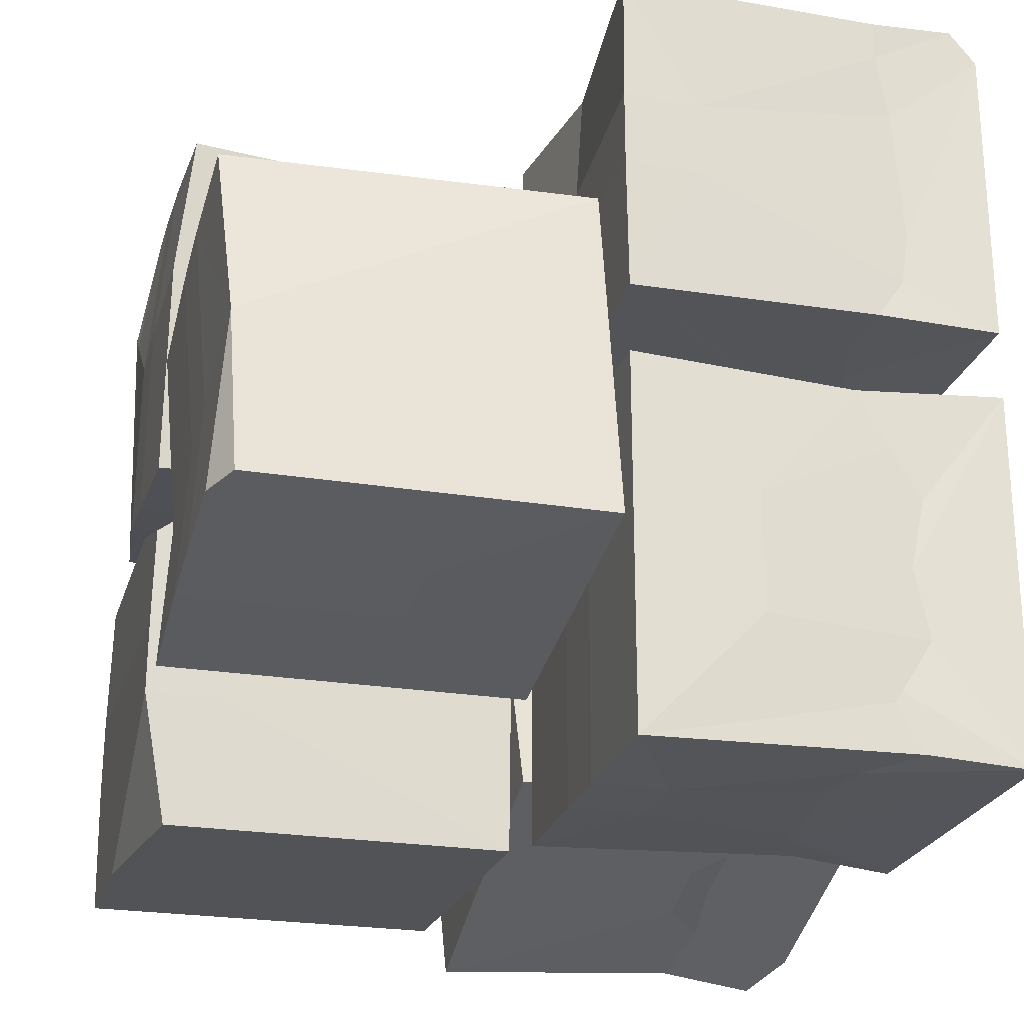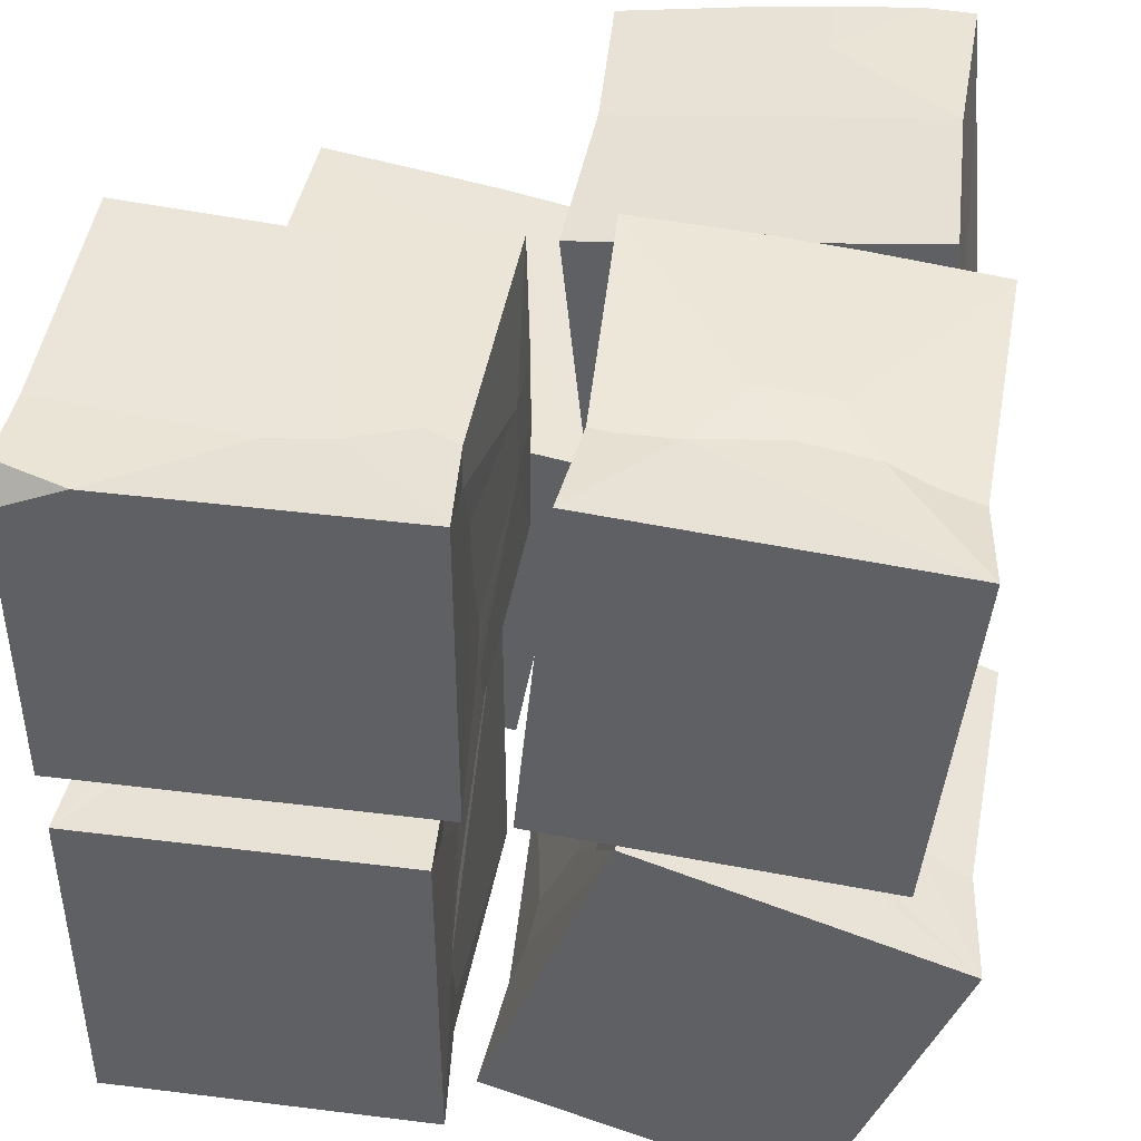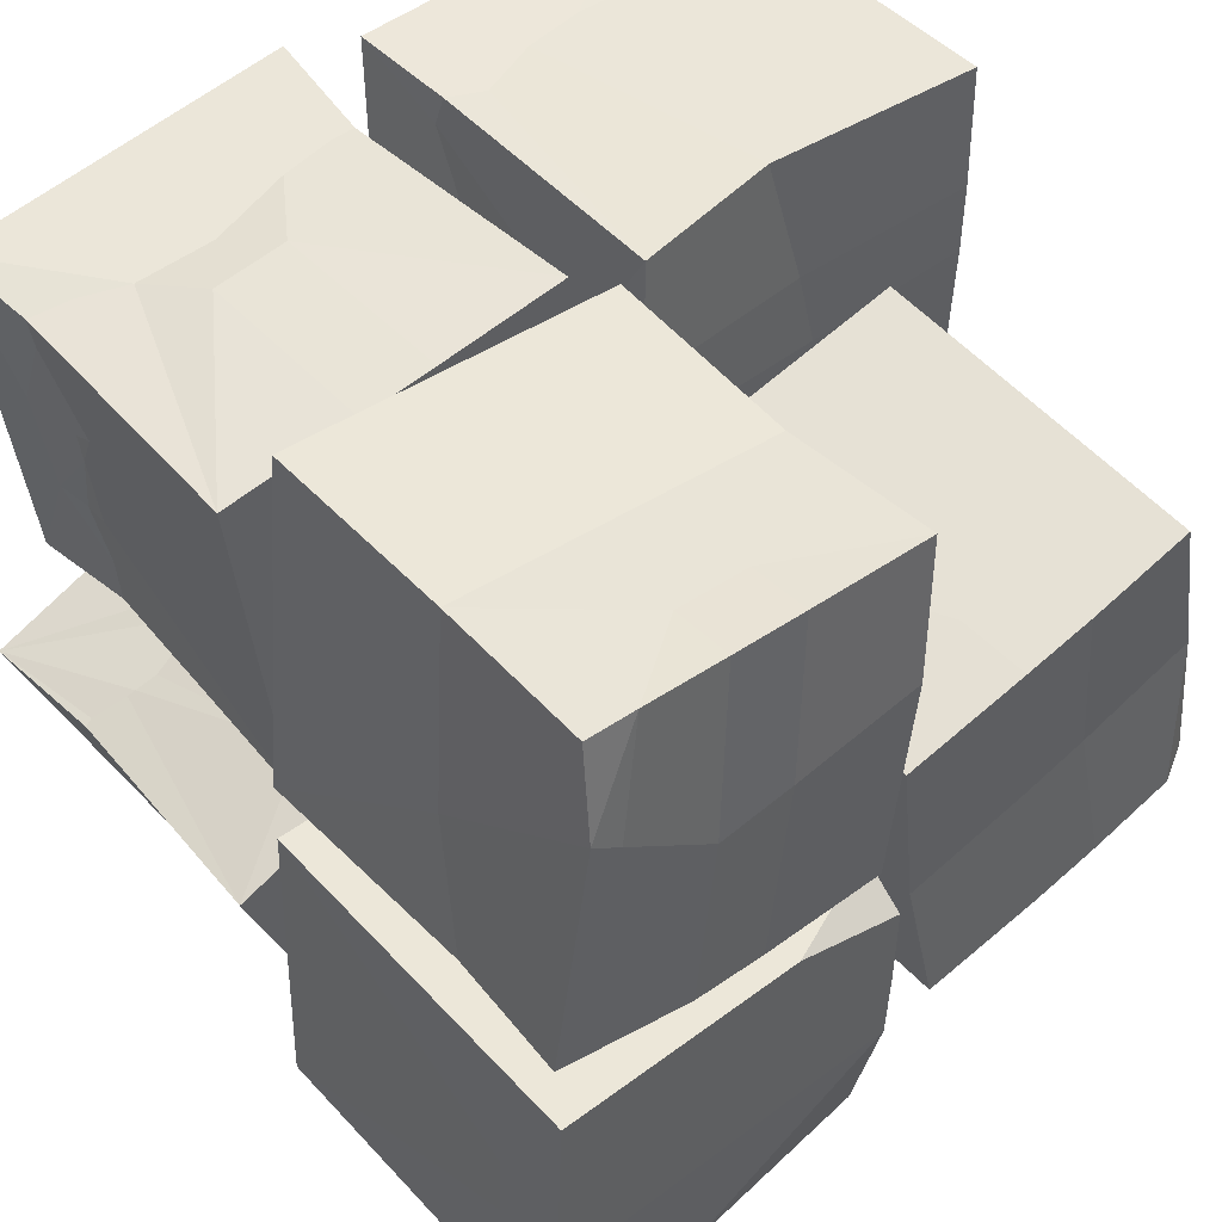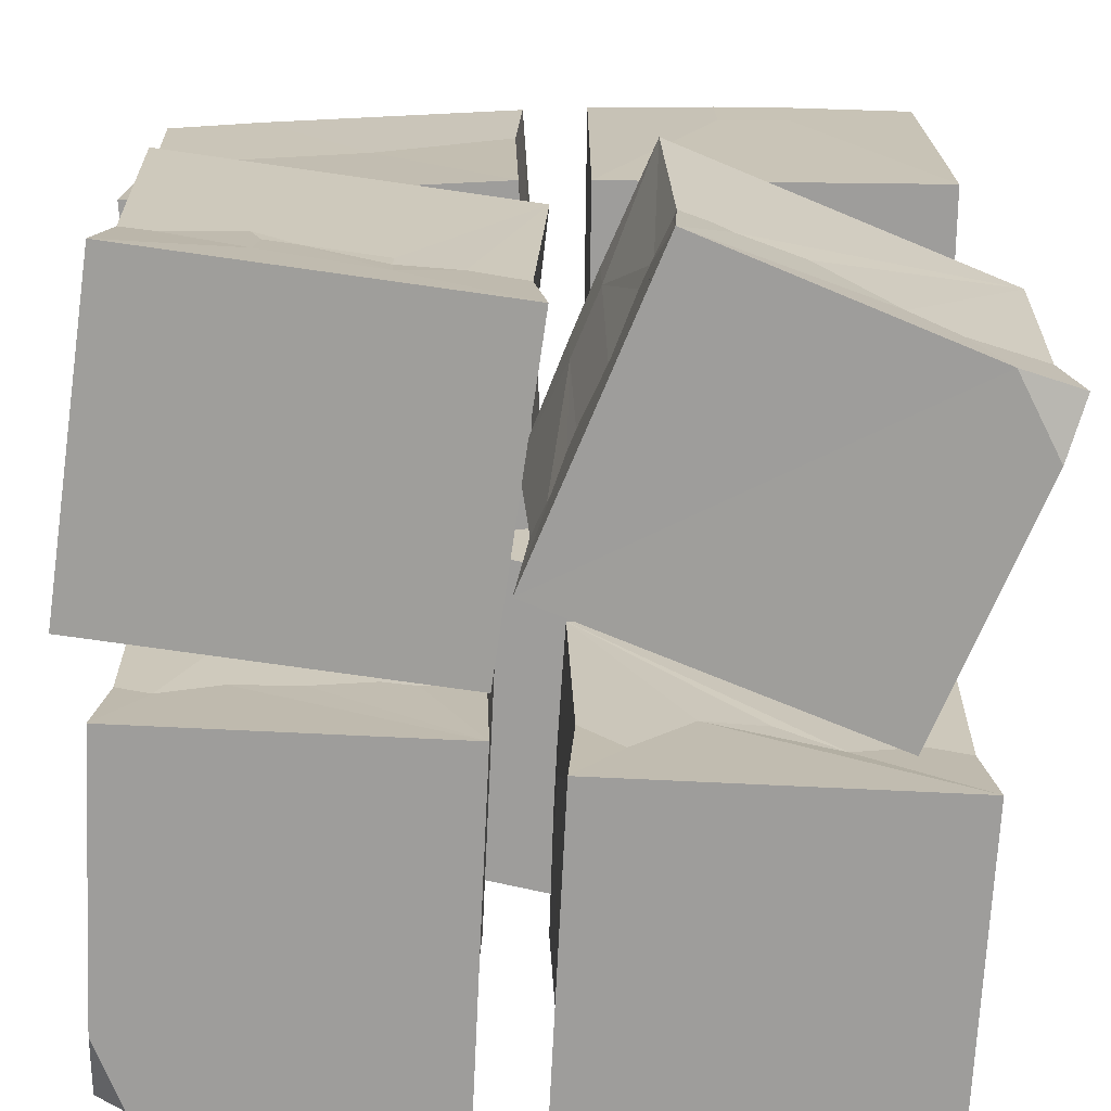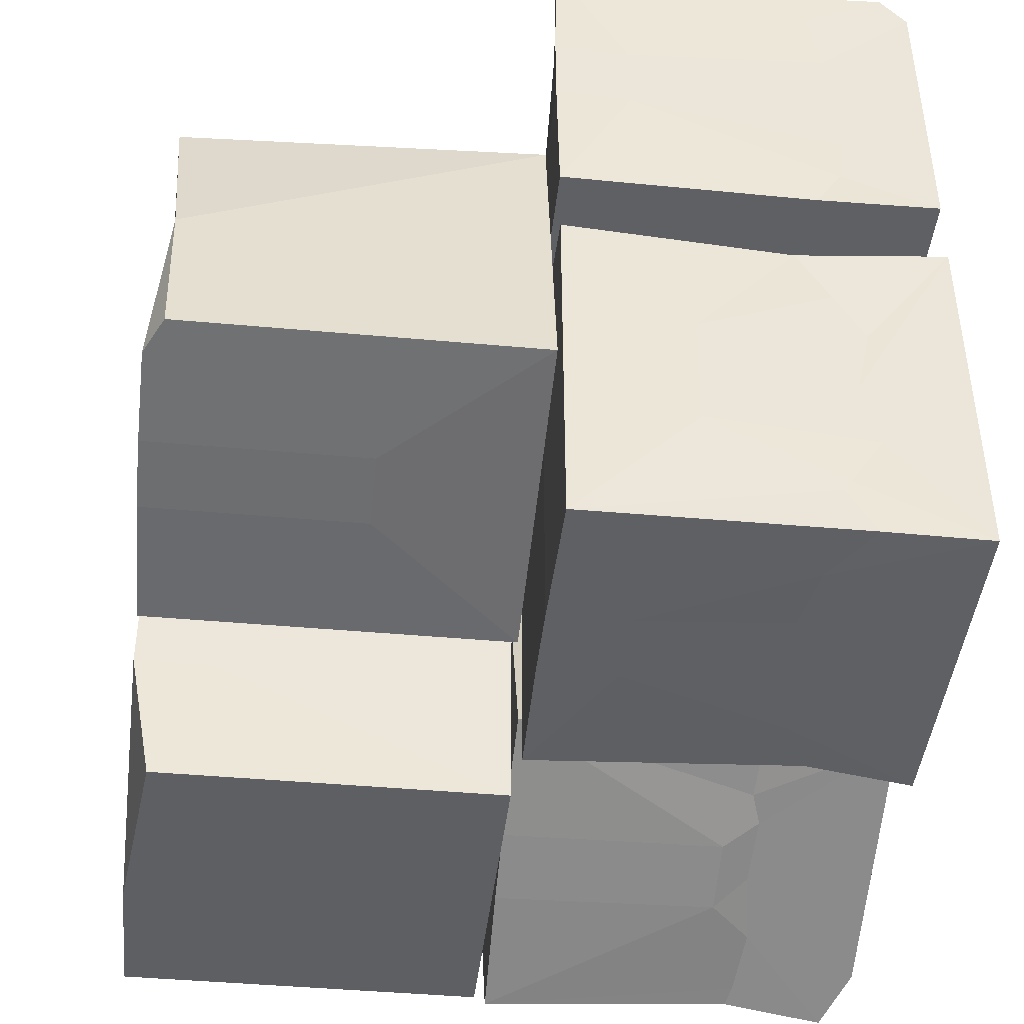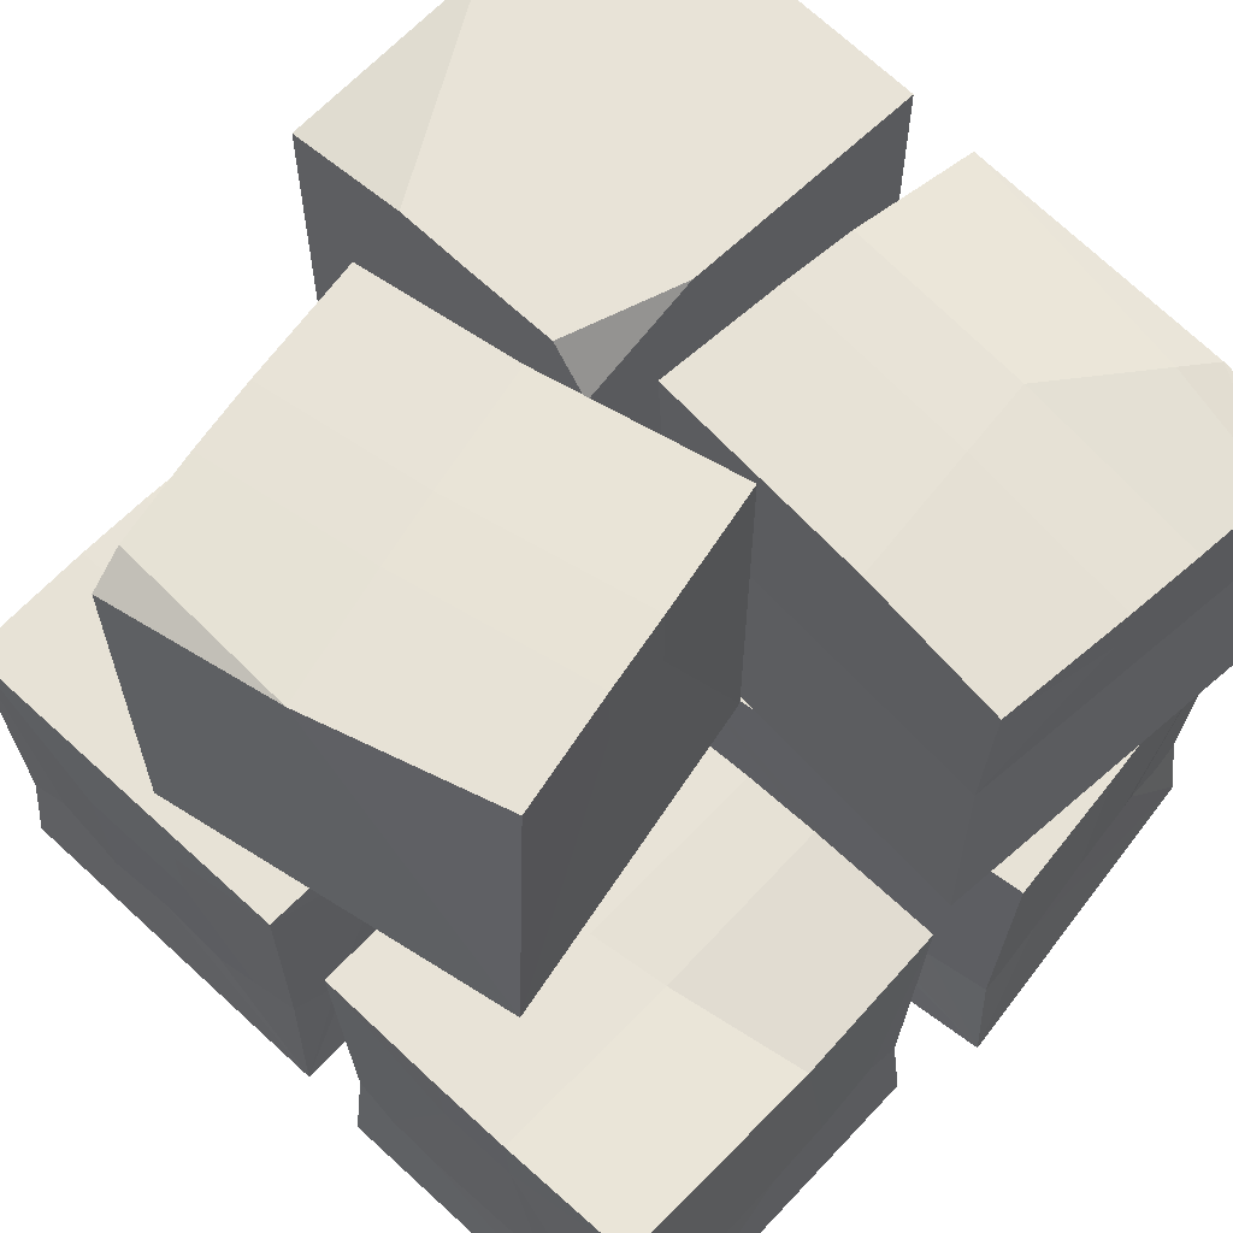
<metadata>
{"format":"obj","ext":"obj","renderer":"f3d","projection":"perspective","resolution":1024,"background":"white","views":[{"elev":-24.2,"azim":-105.1,"up":"+Z"},{"elev":43.7,"azim":8.3,"up":"+Z"},{"elev":49.1,"azim":139.5,"up":"+Z"},{"elev":-70.7,"azim":87.2,"up":"+Y"},{"elev":-43.9,"azim":-96.1,"up":"+Z"},{"elev":62.0,"azim":-47.0,"up":"+Y"}]}
</metadata>
<code>
v -10.03 16.24 -2.807
v -9.043 15.93 -2.823
v -25.49 15.62 7.355
v -41.21 1e-06 48.1
v -50.21 3.237 48.1
v -50.21 1e-06 44.13
v -4.677 6e-06 6.44
v -17.94 11.88 7.355
v 4.905 17.46 -16.44
v -49.59 13.19 43.19
v -49.29 11.64 34.98
v 38.09 10.41 -40.25
v 7.767 10.76 -8.516
v -49.9 13.26 47.84
v -4.677 6e-06 48.1
v -9.905 18.77 7.355
v 34.99 3.074 -52.13
v 40.31 11.5 -34.1
v 37.86 0.07956 -44
v -5.559 16.56 14.41
v -5.328 17.15 7.036
v -5.624 15.41 10.53
v -25.43 10.83 47.18
v 11.97 17.25 3.136
v 3.227 15.79 19
v 8.234 13.94 7.144
v 0.7161 6e-06 6.516
v 2.161 13.98 7.821
v 21.88 16.88 -0.3129
v -5.569 15.16 26.71
v 43.81 16.9 -24.39
v 2.416 12.42 10.5
v 32.34 14.38 -4.108
v 24.23 15.54 5.605
v -17.75 11.78 47.18
v -5.553 17.28 18.73
v 10.68 17.54 -0.4435
v -9.971 14.67 47.18
v 32.37 15.32 4.831
v 4.759 14.23 35.05
v 47.52 15.71 -14.12
v 47.93 14.37 -9.823
v 48.93 14.7 -10.2
v 5.485 12.42 42.65
v 16.69 15.44 1.524
v 17.76 14.58 1.158
v -2.608 13.86 -37.26
v -4.161 6e-06 -38.07
v 11.3 0 4.755
v 0.435 18.18 -26.83
v -0.804 15.5 -32.26
v 44.53 7.44 32.41
v 42.19 6e-06 2.559
v 42.86 7.553 18.27
v 41.68 14.04 11.07
v 16.76 15.93 6.315
v 24.33 17.12 -1.194
v 6.213 13.46 50.29
v 46.73 15.11 -16.3
v 46.42 0.06154 47.8
v -5.574 14.44 35.26
v 3.98 14.03 26.88
v 40.05 16.1 -6.876
v -5.602 11.03 42.75
v -5.677 12.56 47.18
v 5.042 0 51.84
v 25.69 16.33 48.64
v 43.75 15.53 -8.235
v 42.76 15.68 -7.86
v 41.02 13.41 4.113
v 35 14.53 4.586
v 39.95 13.48 4.197
v 44.71 12.05 42.82
v 34.84 15.48 47.73
v 45.07 11.79 46.58
v 9.032 12.36 50.07
v 15.49 13.85 49.56
v 42.39 12.09 18.55
v 50.48 0 -9.389
v 43.32 14.98 28.25
v 43.83 17.85 33.66
v 39.95 11.24 47.16
v 43.7 14.95 32.2
v -14.12 12.08 -2.738
v -8.164 0.009435 -1.861
v 34.35 15.14 -50.6
v 31.9 13.91 -49.76
v -9.043 10.29 -8.382
v -9.043 18.62 -16.37
v 27.97 6e-06 -49.67
v -25.38 14.97 -2.716
v -17.97 11.64 -2.741
v -9.043 17.96 -24.67
v -49.28 10.46 18.24
v -33.42 12.68 7.355
v -50.21 0 6.44
v -41.62 15.57 7.355
v 24.37 13.75 -47.18
v 8.52 14.65 -41.49
v 4.833 15.93 -40.09
v -33.45 15.51 -2.712
v 16.24 14.97 -44.28
v -41.49 12.45 -2.735
v -9.043 11.7 -32.33
v 0.4808 15.74 -38.43
v -9.043 14.12 -41.11
v -49.29 11.43 12.14
v -49.21 14.6 7.355
v -9.276 12.92 -46.41
v -48.92 10.73 -15.91
v -42.96 14.06 -2.723
v -33.84 18.48 -46.54
v -48.92 18.14 -2.823
v -49.81 0 -1.846
v -48.92 10.79 -32.97
v -41.7 17.06 -46.53
v -48.92 14.22 -9.685
v -17.33 15.7 -46.52
v -49.81 6e-06 -47.38
v -8.15 6e-06 -47.38
v -48.92 12.51 -24.46
v -15.94 16.18 -46.52
v -48.92 15.66 -40.62
v -48.92 14.74 -39.28
v -48.92 12.33 -46.4
v -22.82 64.76 -25.85
v -47.8 45.86 -21.09
v -31.89 64.76 -24.22
v 11.37 18.75 -43.23
v -4.161 45.53 -38.07
v 11.01 45.81 -43.84
v -6.801 45.86 -28.45
v -47.8 89.13 -21.09
v -33.59 36.59 -1.574
v -33.59 45.81 -1.574
v -49.81 45.53 -1.846
v 19.78 18.75 -46.28
v 19.67 45.81 -46.97
v -24.37 45.81 -47.65
v -24.37 45.81 -1.574
v -8.15 45.53 -1.846
v -8.15 45.53 -47.38
v -50.1 36.59 22.66
v -50.48 45.81 22.66
v -50.21 45.53 6.44
v 35.02 45.53 -52.22
v -50.1 36.59 31.88
v -43.94 89.86 0.4307
v -39.76 45.86 23.73
v -43.3 91.51 -21.88
v -24.37 36.59 -1.574
v 31.28 53.13 -44.27
v 1.186 45.86 -45.39
v 16.59 53.13 -44.82
v -31.89 91.67 -24.22
v -6.801 91.4 -28.45
v -50.21 45.53 48.1
v -50.48 45.81 31.88
v 46.69 45.86 -43.7
v 0.3098 82.45 -29.19
v 1.186 88.52 -45.39
v -0.0332 82.45 -19.98
v -0.365 45.86 -3.764
v 1.246 45.86 16.37
v -22.82 91.67 -25.85
v 16.59 60.84 -44.82
v -37.71 91.4 23.73
v 0.3098 91.67 -29.19
v -4.405 36.59 22.66
v -4.677 45.53 6.44
v -4.405 45.81 22.66
v 46.69 91.4 -43.7
v 31.28 60.84 -44.27
v 16.84 36.59 4.704
v 0.7161 45.53 6.516
v 16.84 45.81 4.704
v -14.67 82.45 19.5
v -23.74 82.45 21.13
v -0.365 85.61 -3.764
v 26.65 36.59 -0.4967
v 26.65 45.81 -0.4967
v 11.3 45.53 4.755
v -23.74 91.67 21.13
v 45.14 45.86 -2.069
v -0.2754 91.47 -8.148
v -0.0332 91.67 -19.98
v 46.36 91.67 -27.48
v -4.405 36.59 31.88
v -4.405 45.81 31.88
v -4.677 45.53 48.1
v 50.48 45.53 -9.389
v 26.01 36.59 3.829
v 26.01 45.81 3.829
v 42.19 45.53 2.559
v 35.32 36.59 -3.626
v 35.32 45.81 -3.626
v 46.36 82.45 -27.48
v 46.01 82.45 -18.27
v 3.279 91.4 2.091
v 19.47 82.35 3.651
v 3.279 45.86 2.091
v 13.97 91.4 -3.23
v 1.246 91.4 16.37
v 44.74 45.86 6.196
v 28.52 82.31 4.644
v -14.67 91.67 19.5
v 30.22 22.35 49.15
v 46.51 45.53 47.89
v 42.39 14.95 18.49
v 45.14 91.4 -2.069
v 21.27 22.36 50.01
v 21.22 45.81 50.57
v 5.042 45.53 51.84
v 19.45 91.67 3.419
v 46.01 91.67 -18.27
v -1.208 89.54 47.89
v 44.72 90.03 6.208
v 30.39 45.81 49.7
v 14.95 82.38 49.12
v -1.208 45.86 47.4
v 28.62 91.66 4.331
v 24.07 82.39 50.05
v 40.25 45.86 51.51
v 14.91 89.82 49.76
v 41.21 91.4 39.63
v 40.25 89.28 51.51
v 24.08 89.82 50.67
v 34.32 89.64 51.51
v -33.59 45.81 -47.65
v -24.37 36.59 -47.65
v -49.81 45.53 -47.38
v -33.59 36.59 -47.65
v -49.81 38.27 -31.96
v -49.81 38.27 -17.27
v -49.81 30.55 -31.96
v -49.81 30.55 -17.27
v -23.52 42.75 48.1
v -26.96 44.7 31.88
v -28.42 45.81 22.66
v -30.1 45.53 6.44
v -28.15 90.14 -3.409
v -19.16 90.14 -5.509
v -3.321 89.86 -9.066
v 3.9 70.4 2.921
v -0.4362 70.4 46.71
v 39.63 69.42 50.68
v 42.12 70.52 24.35
v 14.88 71.6 3.823
v 32.2 73.46 5.523
v 43.96 74.71 6.888
v 0.5325 91.4 29.83
v 16.98 91.67 28.38
v 26.32 91.67 27.55
v 37.63 91.46 36.73
v 27.37 91.4 -44.42
f 4 5 6
f 6 96 7 4
f 4 7 15
f 6 5 10 11
f 5 14 10
f 17 86 12 19
f 79 19 12 18
f 79 18 31 59
f 79 59 41 43
f 20 7 21 22
f 26 27 28
f 47 48 49 51
f 50 51 49 9
f 9 49 13
f 37 13 49 24
f 53 54 52 60
f 53 27 26 56
f 56 34 53
f 71 53 34 39
f 24 49 46 45
f 65 15 64
f 60 66 27 53
f 46 49 79 29
f 57 29 79 33
f 33 79 69 63
f 70 53 71 72
f 68 69 79 42
f 43 42 79
f 66 60 77
f 67 77 60 74
f 81 83 80
f 54 53 70 55
f 55 78 54
f 58 66 77 76
f 83 52 54 80
f 80 54 78
f 64 15 7 61
f 61 7 30
f 36 30 7 20
f 74 60 75 82
f 75 60 52 73
f 73 52 83 81
f 28 27 32
f 32 27 66 25
f 25 66 62
f 40 62 66 44
f 66 58 44
f 23 14 5 4
f 23 4 15 35
f 38 35 15 65
f 84 85 2 1
f 79 49 19
f 49 48 90 19
f 19 90 17
f 90 48 99 102
f 90 102 98 17
f 86 17 98 87
f 113 114 111
f 114 113 117
f 108 96 107
f 85 114 119 120
f 109 120 122
f 99 48 100
f 105 100 48 47
f 125 119 124 123
f 107 96 6 94
f 6 11 94
f 95 96 108 97
f 7 95 3 8
f 7 8 16 21
f 116 119 125
f 111 114 103
f 103 114 85 101
f 91 101 85 92
f 85 84 92
f 2 85 88
f 88 85 120 89
f 120 109 106 104
f 120 104 89
f 104 93 89
f 122 120 119 118
f 112 118 119 116
f 124 119 115
f 115 119 114 121
f 121 114 110
f 114 117 110
f 127 128 126 132
f 129 130 131
f 127 133 128
f 134 135 136
f 137 129 131 138
f 139 140 141 142
f 143 144 145
f 137 138 146
f 14 157 147 10
f 10 147 11
f 133 127 149 148
f 148 149 167
f 128 133 150 155
f 135 134 151 140
f 151 141 140
f 153 154 152 159
f 126 156 132
f 147 157 158
f 2 141 151 1
f 151 84 1
f 133 148 150
f 144 143 147 158
f 160 161 153
f 153 163 162 160
f 164 149 127 132
f 148 241 155 150
f 148 167 183
f 126 165 156
f 126 128 155 165
f 153 161 166 154
f 160 168 161
f 169 170 171
f 166 161 255 173
f 239 240 145 144
f 174 175 176
f 149 164 177 178
f 178 167 149
f 163 179 162
f 166 173 152 154
f 180 181 182
f 130 182 181 131
f 179 163 184 202
f 202 184 210
f 185 186 162 179
f 161 168 255
f 188 189 190
f 43 41 191
f 146 191 41 59
f 59 31 146
f 31 18 146
f 146 18 12 86
f 192 193 194
f 195 191 196
f 181 196 138 131
f 163 153 159 184
f 144 158 238 239
f 178 183 167
f 172 197 159
f 198 184 159 197
f 244 248 201
f 215 186 185 202
f 202 210 215
f 203 177 164
f 248 249 204 201
f 179 202 185
f 21 170 169 22
f 169 20 22
f 138 196 191 146
f 177 203 206
f 77 67 211
f 207 211 67 74
f 175 174 26 28
f 197 172 187
f 194 208 81 80
f 209 194 80
f 172 159 152 173
f 237 238 158 157
f 211 212 213
f 200 199 214
f 156 243 132
f 198 210 184
f 168 160 162 186
f 188 169 171 189
f 214 199 251 252
f 241 242 165 155
f 249 250 204
f 192 174 176 193
f 198 215 210
f 207 208 218
f 181 180 195 196
f 219 216 245
f 205 221 217
f 245 246 222 219
f 165 242 243 156
f 226 246 247 225
f 204 250 247
f 217 221 253 254
f 217 254 225
f 219 224 216
f 175 213 212 176
f 183 178 177 206
f 246 226 228 222
f 168 186 215 187
f 71 39 192
f 26 174 56
f 39 34 192
f 174 192 34 56
f 222 228 227
f 245 251 199 244
f 223 220 201 204
f 188 190 65 64
f 212 218 193 176
f 180 182 24 45
f 180 45 46 29
f 226 225 228
f 70 72 194
f 194 72 71 192
f 69 195 63
f 29 57 180
f 63 195 33
f 57 33 195 180
f 193 218 208 194
f 212 211 207 218
f 198 197 187 215
f 205 200 214 221
f 209 80 78
f 130 47 51 50
f 182 130 50 9
f 24 182 37
f 182 9 13 37
f 191 195 69 68
f 42 43 191 68
f 252 253 221 214
f 224 219 222 227
f 70 194 55
f 209 78 55 194
f 77 211 213 76
f 213 58 76
f 64 61 188
f 20 169 36
f 61 30 188
f 169 188 30 36
f 208 75 73 81
f 82 75 208 74
f 207 74 208
f 65 190 38
f 35 237 157
f 23 35 157 14
f 58 213 175 44
f 44 175 40
f 62 40 175 25
f 25 175 28 32
f 21 16 170
f 145 240 16 8
f 8 3 145
f 145 3 95 97
f 145 97 108
f 98 137 146 87
f 86 87 146
f 135 140 139 229
f 230 139 142
f 98 102 137
f 129 137 102 99
f 231 136 135 229
f 232 231 229
f 134 136 113 111
f 136 231 233 234
f 230 232 229 139
f 107 94 143
f 143 94 11 147
f 143 145 108 107
f 234 233 235 236
f 113 136 234 236
f 113 236 117
f 47 130 105
f 105 130 100
f 130 129 99 100
f 230 142 109 122
f 92 84 151 91
f 91 151 134 101
f 111 103 101 134
f 125 123 231
f 123 124 235 231
f 233 231 235
f 231 232 116 125
f 109 142 106
f 106 142 141 104
f 104 141 93
f 93 141 89
f 2 88 89 141
f 116 232 112
f 122 118 230
f 230 118 112 232
f 110 117 236 121
f 121 236 235 115
f 235 124 115
f 38 190 237 35
f 189 238 237 190
f 239 238 189 171
f 170 240 239 171
f 16 240 170
f 183 241 148
f 183 206 242 241
f 243 242 206 203
f 132 243 203 164
f 245 244 201 220
f 247 246 223 204
f 220 223 246 245
f 199 200 248 244
f 205 249 248 200
f 205 217 250 249
f 247 250 217 225
f 216 251 245
f 252 251 216 224
f 224 227 253 252
f 254 253 227 228
f 225 254 228
f 7 96 95
f 255 168 187 172
f 173 255 172

</code>
